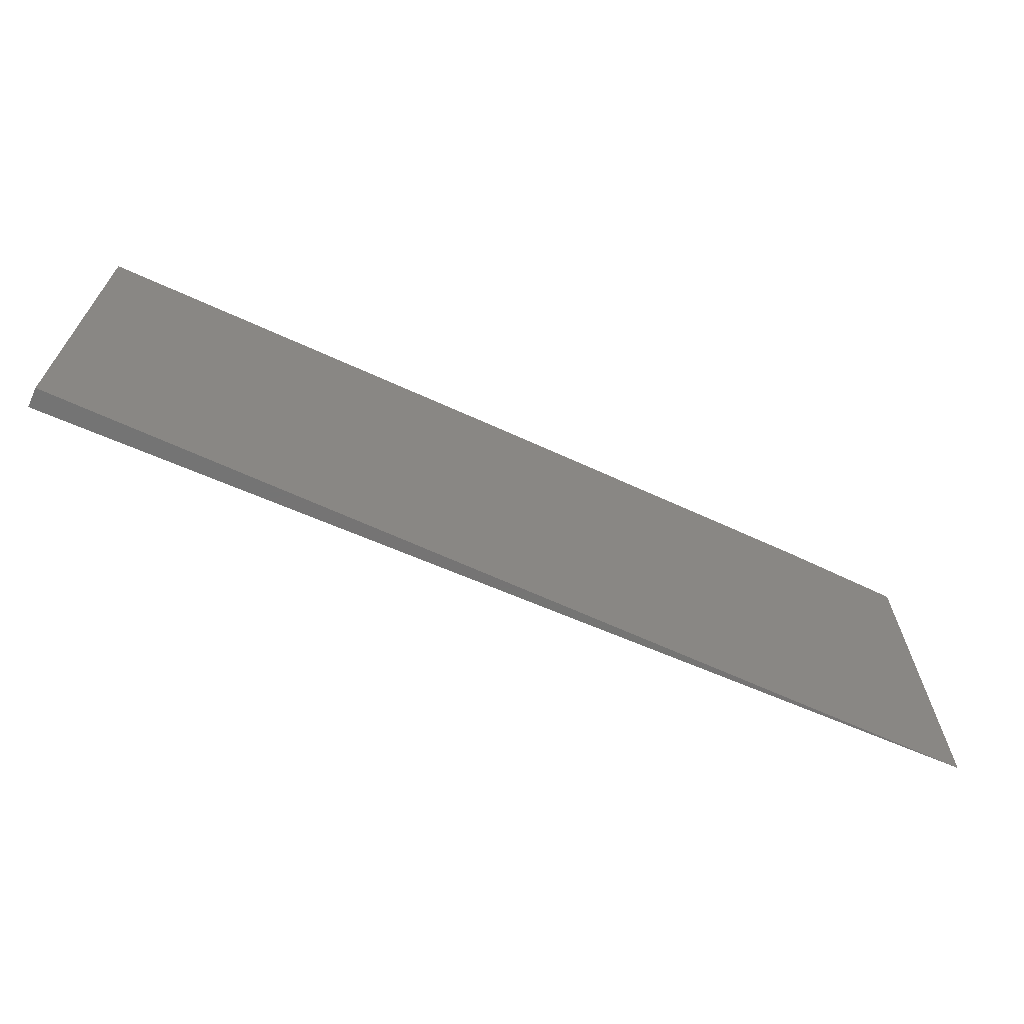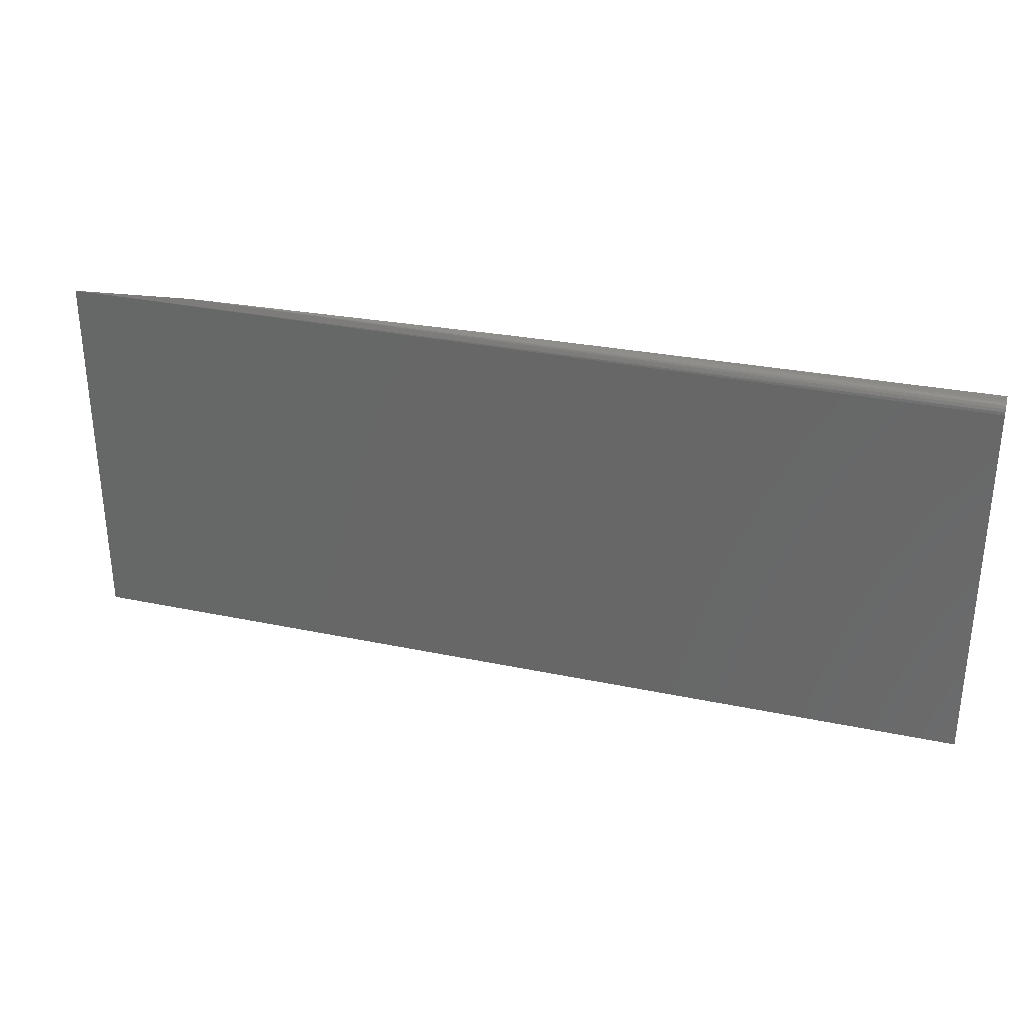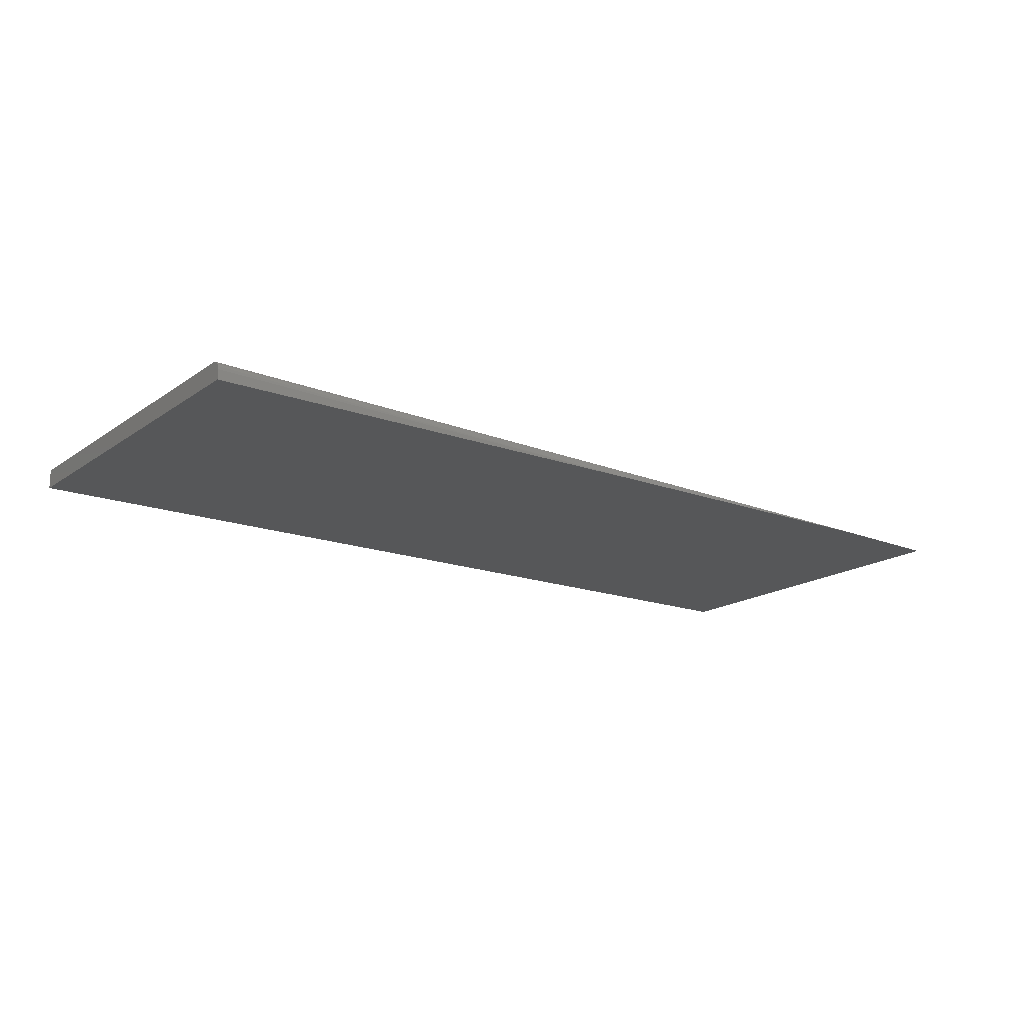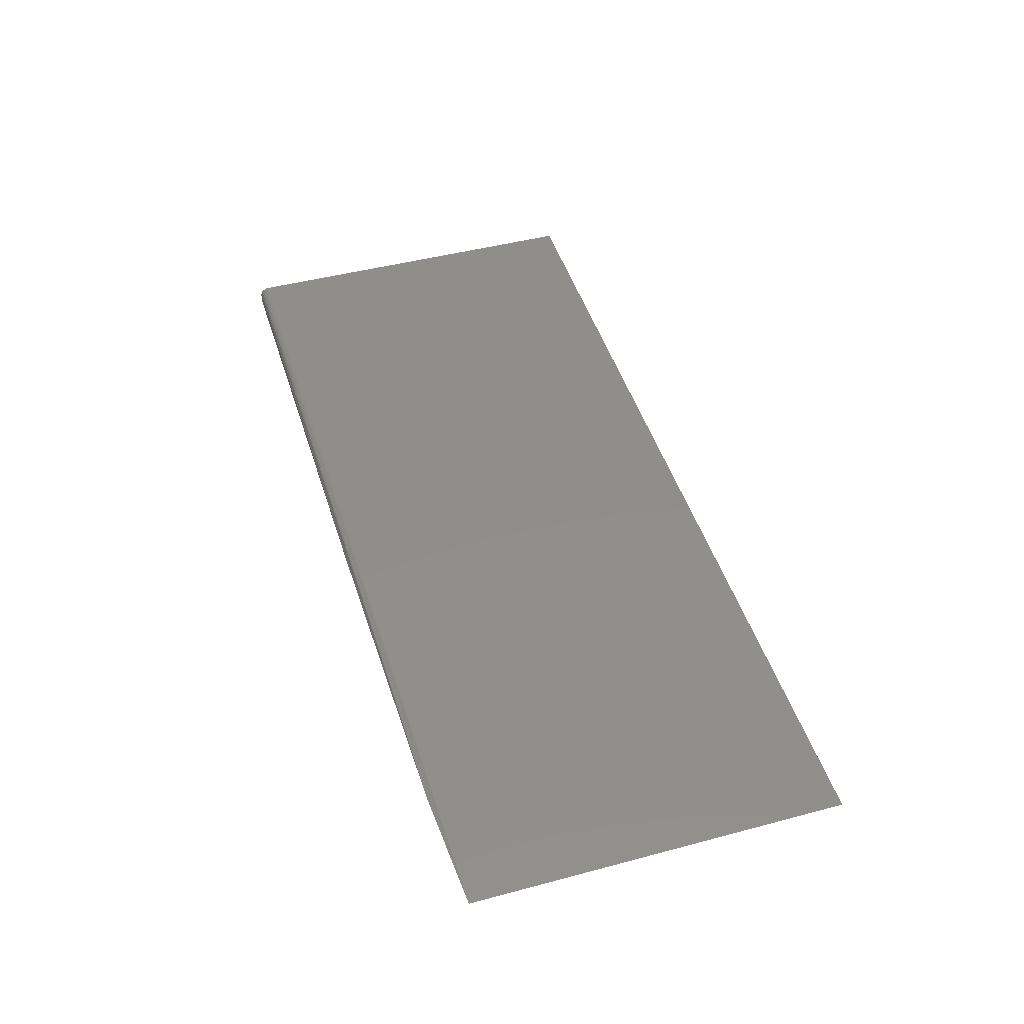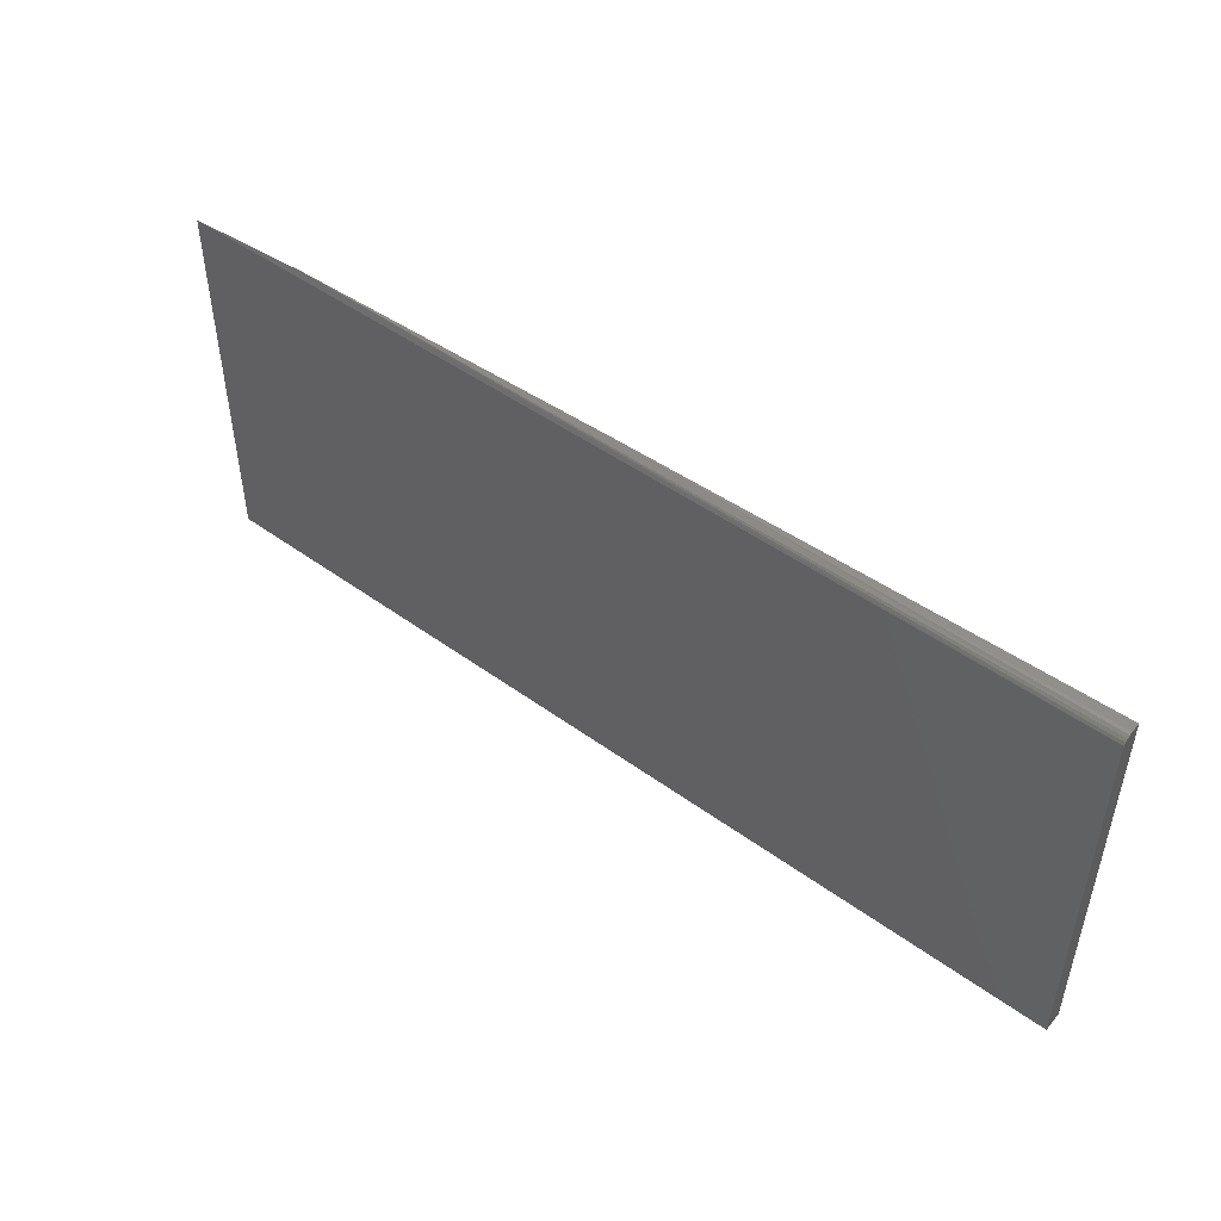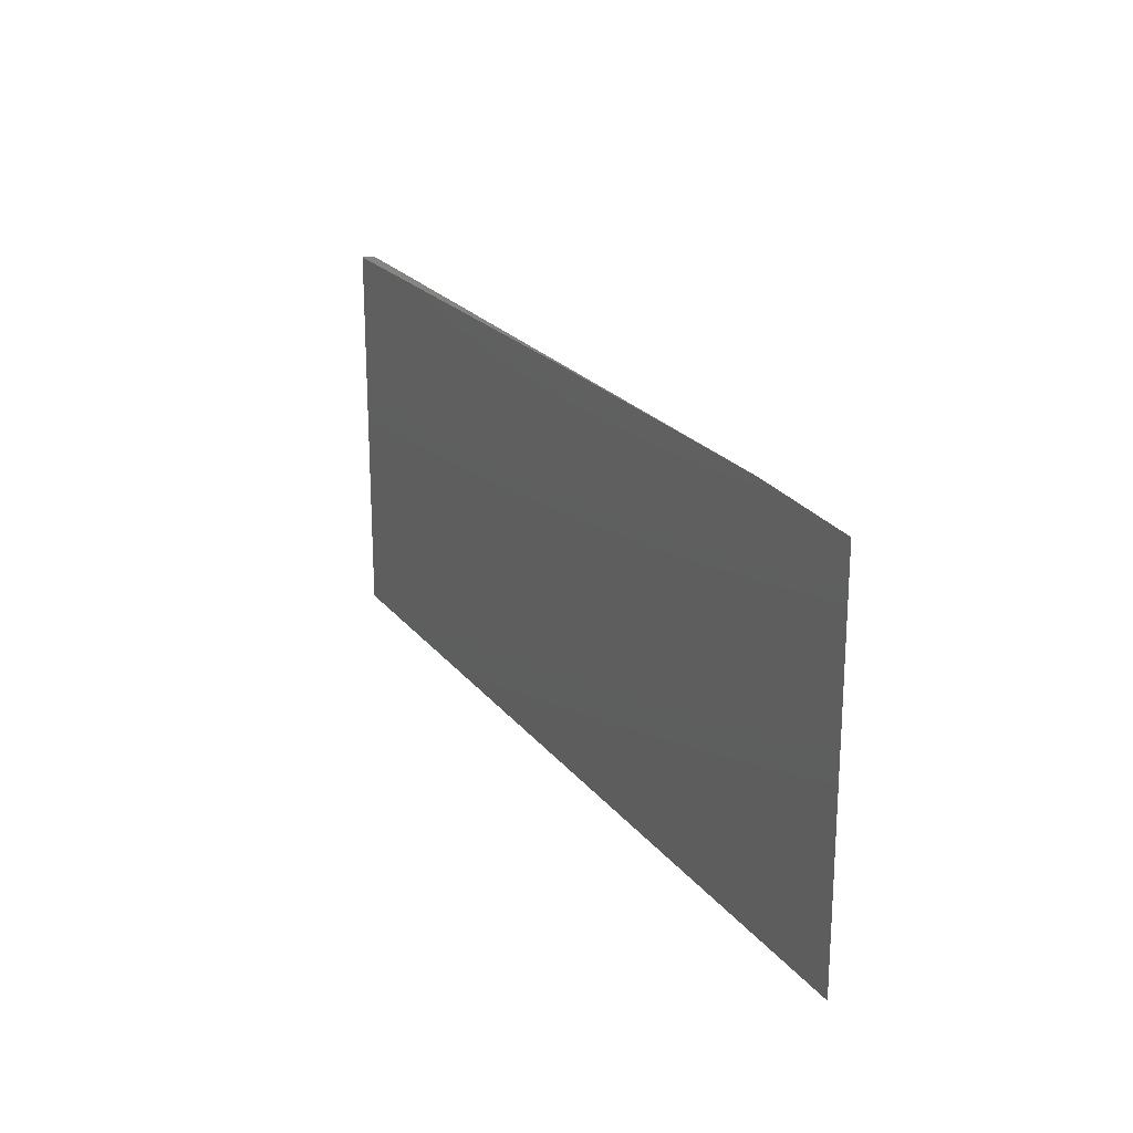
<metadata>
{"format":"stl","ext":"stl","renderer":"f3d","projection":"perspective","resolution":1024,"background":"white","views":[{"elev":-66.8,"azim":155.5,"up":"+Y"},{"elev":31.7,"azim":15.3,"up":"+Y"},{"elev":-17.1,"azim":143.8,"up":"+Z"},{"elev":45.7,"azim":-107.0,"up":"+Z"},{"elev":48.6,"azim":37.8,"up":"+Y"},{"elev":21.1,"azim":-116.6,"up":"+Y"}]}
</metadata>
<code>
# stl→obj: 13 verts, 22 faces
v 4.883e-19 8.327e-17 0.007975
v 0 8.327e-17 -4.592e-17
v -0.3788 4.121e-17 -2.273e-17
v 9.668e-19 -0.3125 0.01579
v 1.834e-18 -0.007812 0.01579
v -0.75 -0.3125 0
v -0.75 -0.007812 0
v 6.795e-19 -0.0003851 0.0104
v 9.377e-19 -0.001505 0.01259
v 1.237e-18 -0.003248 0.01432
v 1.549e-18 -0.005443 0.01542
v 0 -0.3125 -4.592e-17
v -0.6484 -0.002443 -6.219e-18
f 1 2 3
f 4 5 6
f 6 5 7
f 1 8 9
f 2 1 9
f 2 9 10
f 2 10 11
f 2 11 5
f 2 5 4
f 2 4 12
f 6 7 13
f 6 13 3
f 6 3 2
f 6 2 12
f 7 11 13
f 7 5 11
f 9 13 10
f 11 10 13
f 3 13 9
f 3 9 8
f 3 8 1
f 6 12 4

</code>
